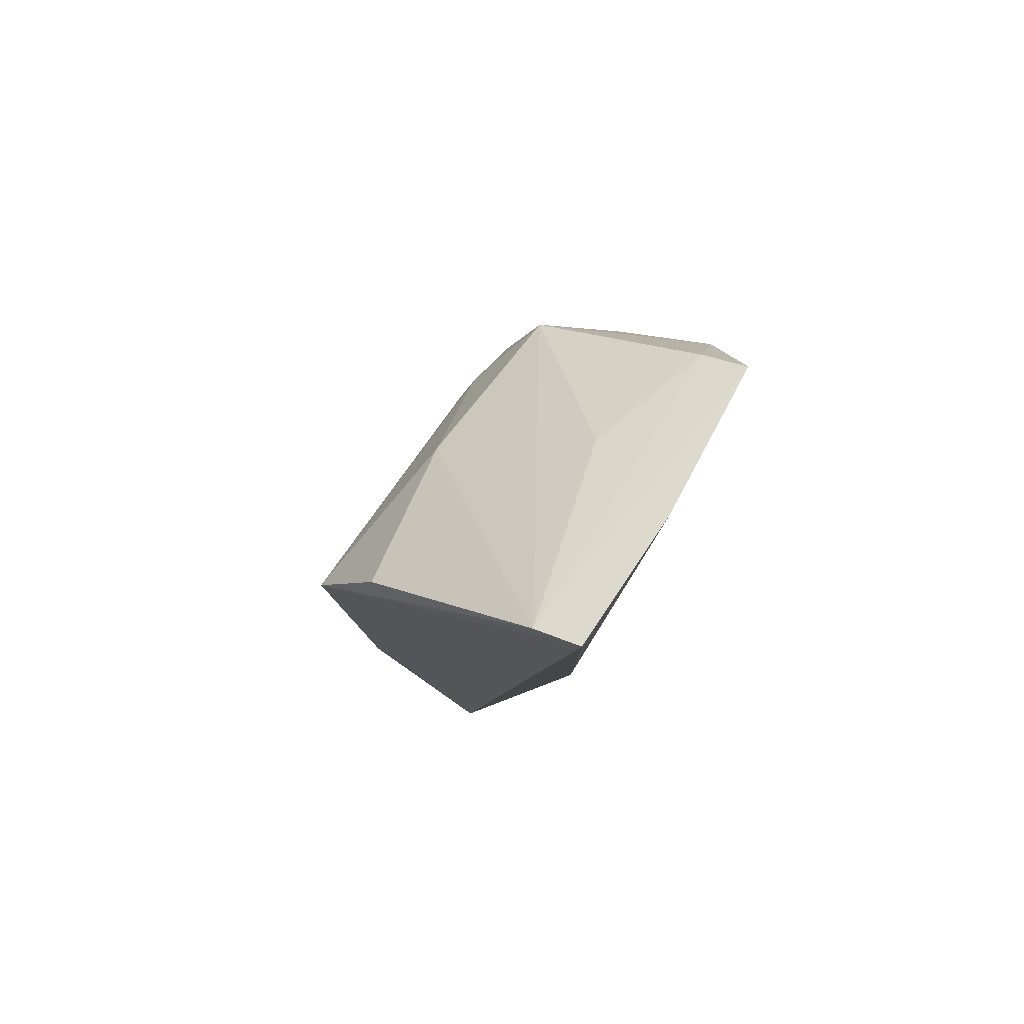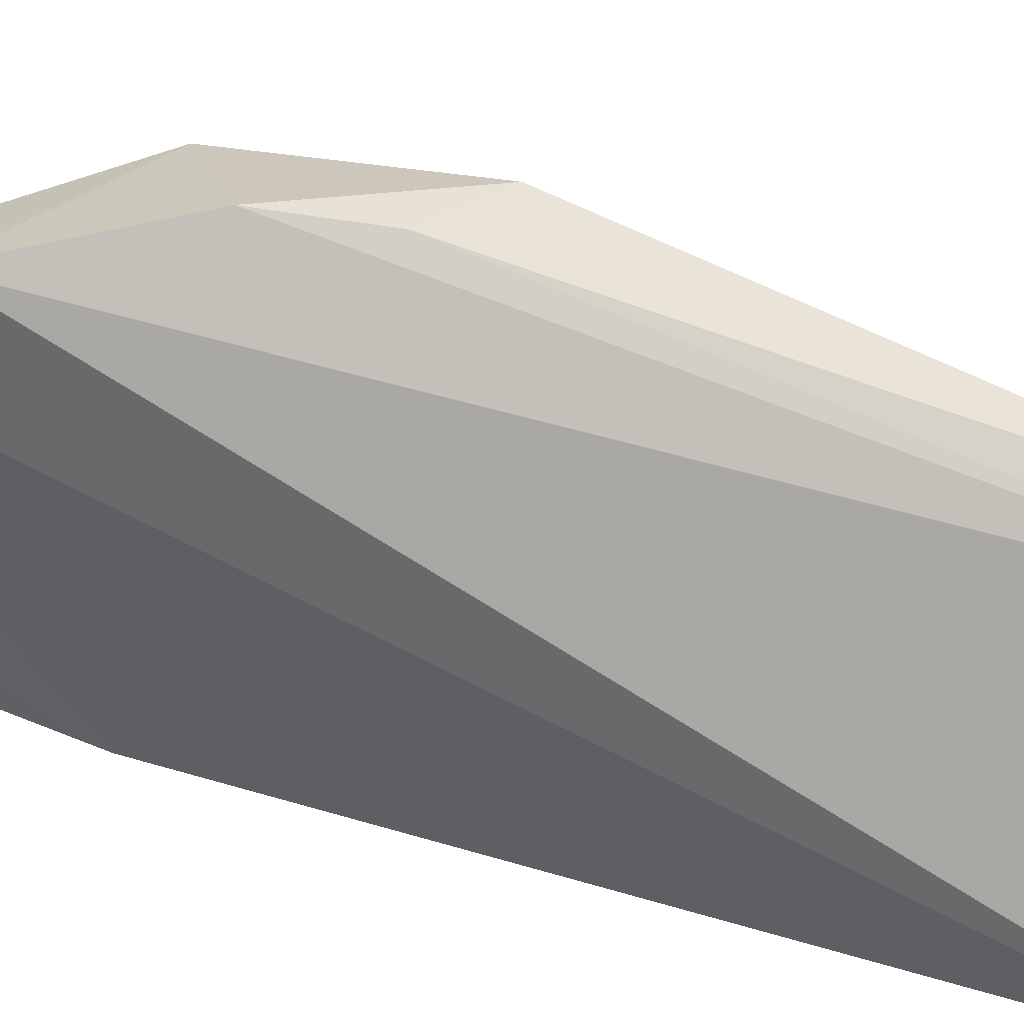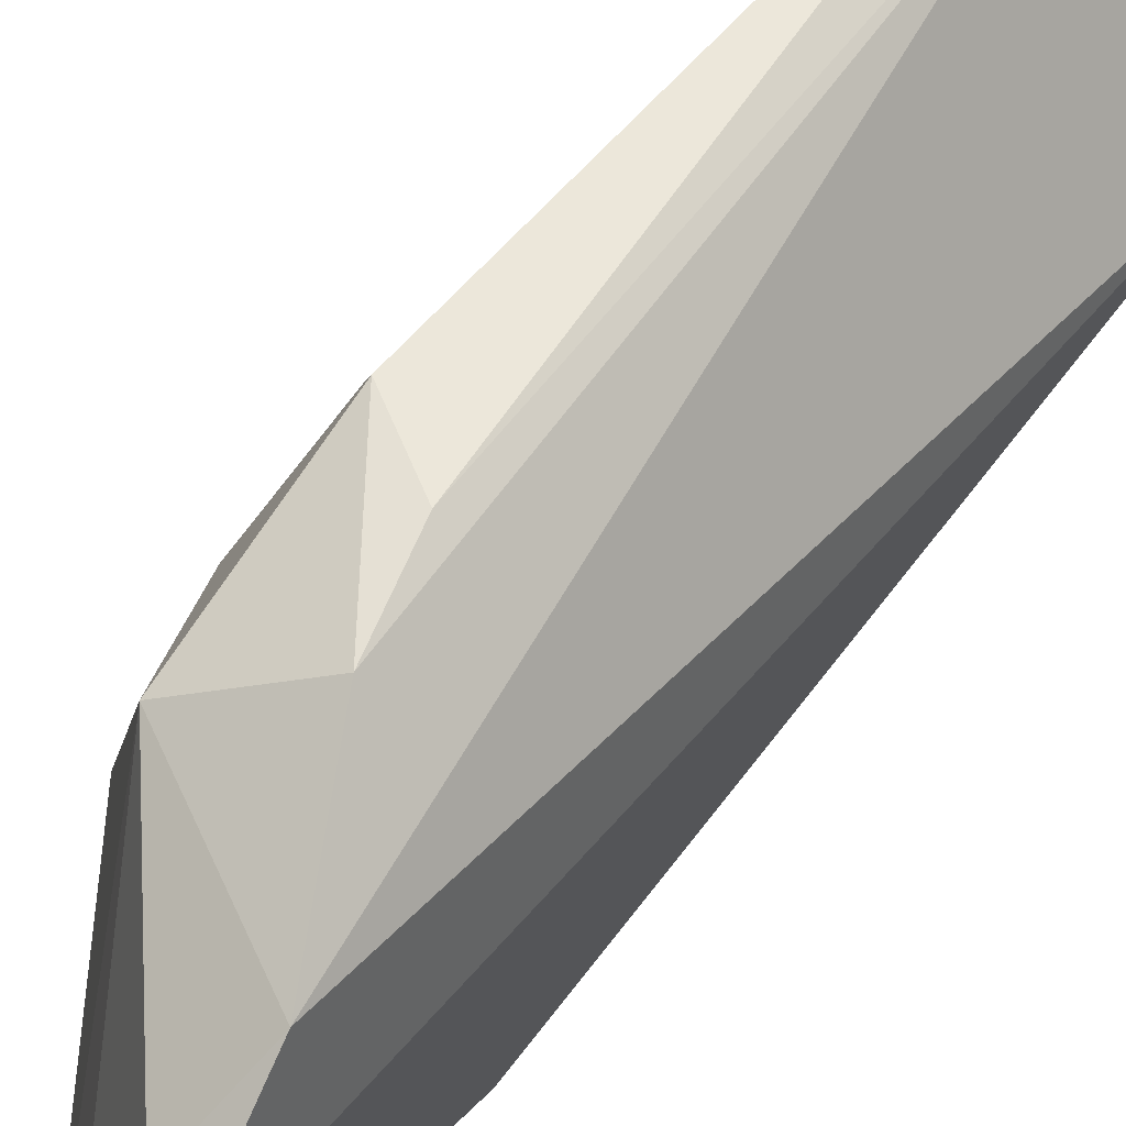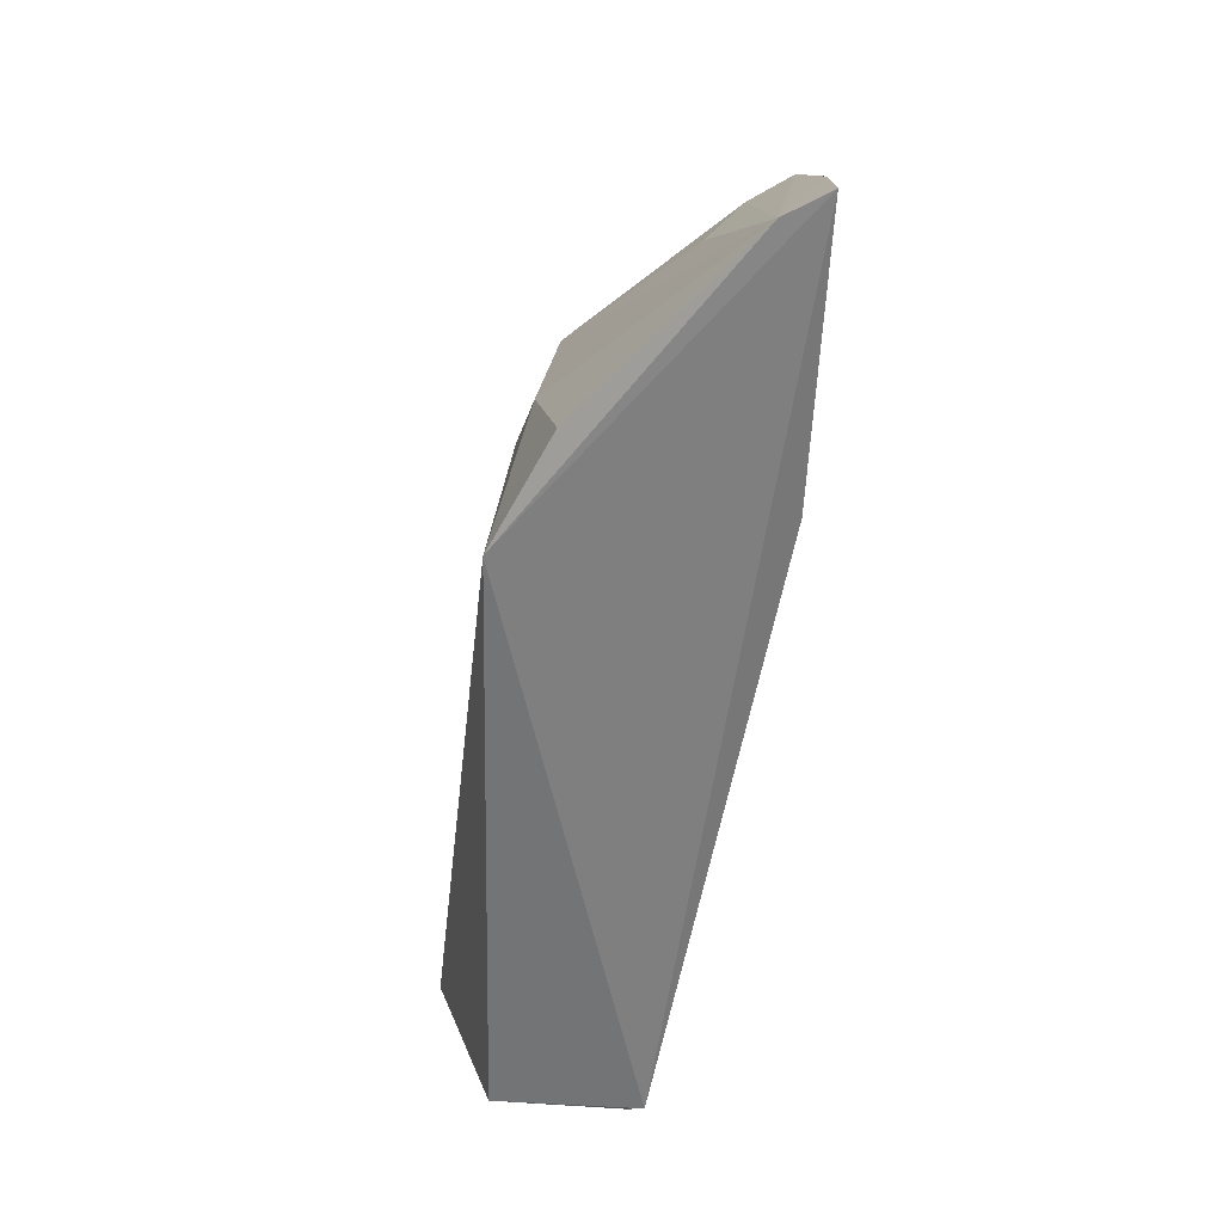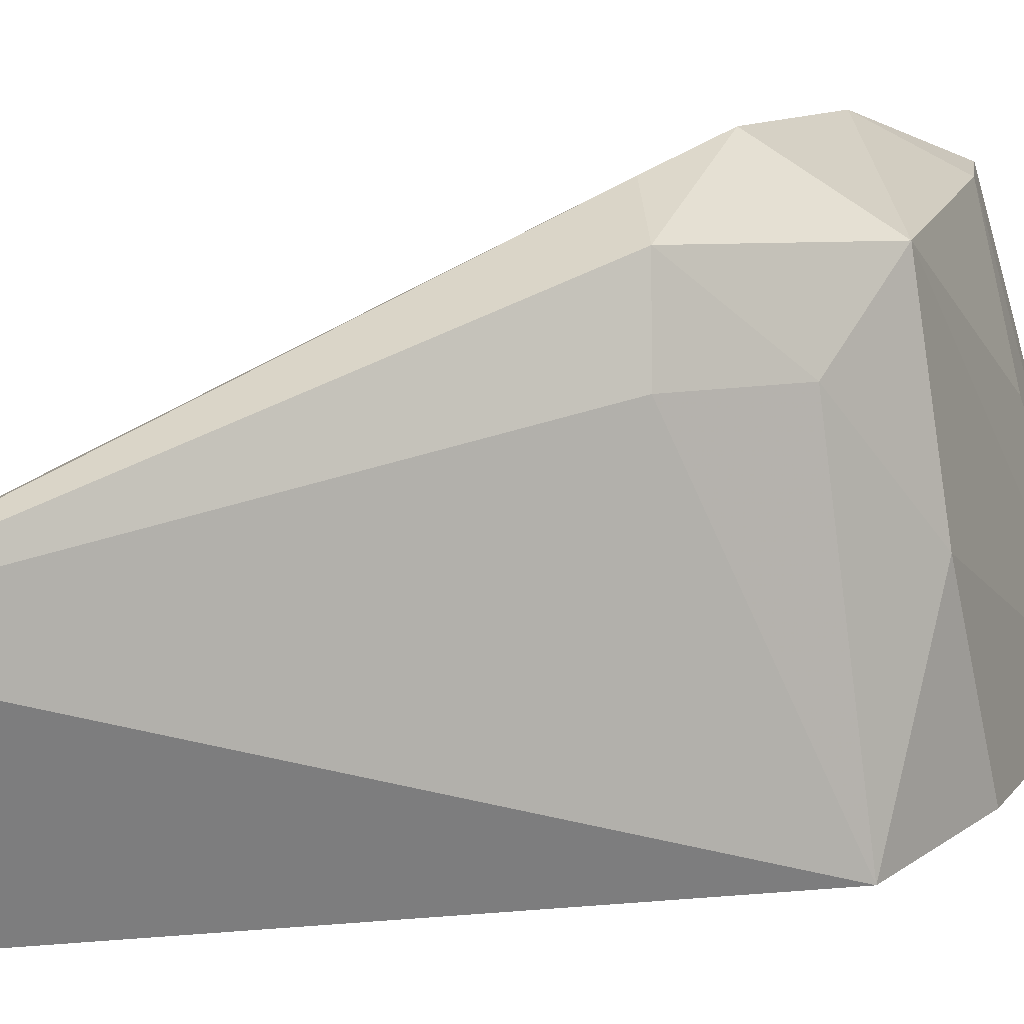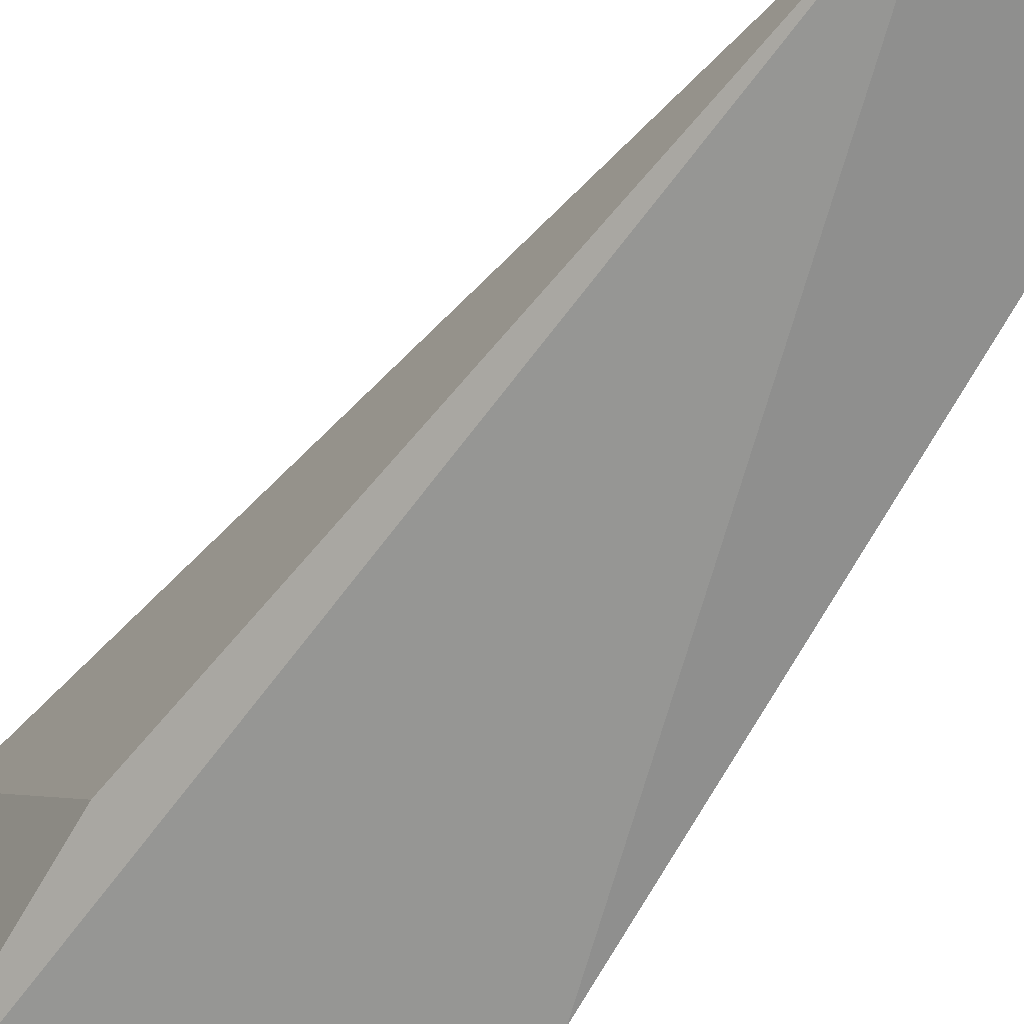
<metadata>
{"format":"obj","ext":"obj","renderer":"f3d","projection":"perspective","resolution":1024,"background":"white","views":[{"elev":75.2,"azim":-153.0,"up":"+Y"},{"elev":52.7,"azim":-60.8,"up":"+Z"},{"elev":71.6,"azim":-130.5,"up":"+Z"},{"elev":28.8,"azim":176.3,"up":"+Y"},{"elev":15.2,"azim":67.6,"up":"+Z"},{"elev":-64.6,"azim":-28.0,"up":"+Z"}]}
</metadata>
<code>
v 0.02728 0.1202 0.04884
v 0.04169 0.07785 0.03739
v 0.03757 0.1215 0.02146
v 0.01792 0.1428 0.02199
v 0.02775 0.07769 0.02357
v 0.03199 0.1253 0.04489
v 0.03912 0.07819 0.03664
v 0.01684 0.1364 0.04468
v 0.03835 0.07765 0.02511
v 0.03317 0.1292 0.02204
v 0.03525 0.113 0.04624
v 0.02899 0.07736 0.02397
v 0.03008 0.1148 0.04778
v 0.02019 0.1286 0.0479
v 0.01879 0.1223 0.02362
v 0.02359 0.1351 0.0361
v 0.03411 0.1263 0.03307
v 0.02112 0.1413 0.02192
v 0.03682 0.1124 0.04117
v 0.02002 0.1346 0.04469
v 0.01691 0.1402 0.03227
v 0.0352 0.1199 0.0406
f 5 4 3
f 9 5 3
f 9 3 2
f 11 6 1
f 12 7 5
f 12 2 7
f 12 9 2
f 12 5 9
f 13 7 2
f 13 1 7
f 13 11 1
f 13 2 11
f 14 7 1
f 14 5 7
f 14 8 5
f 14 1 6
f 15 4 5
f 15 5 8
f 17 3 10
f 18 10 3
f 18 3 4
f 18 17 10
f 18 16 6
f 18 6 17
f 19 11 2
f 19 2 3
f 20 14 6
f 20 8 14
f 20 6 16
f 20 18 8
f 20 16 18
f 21 15 8
f 21 4 15
f 21 18 4
f 21 8 18
f 22 19 3
f 22 3 17
f 22 17 6
f 22 6 11
f 22 11 19

</code>
